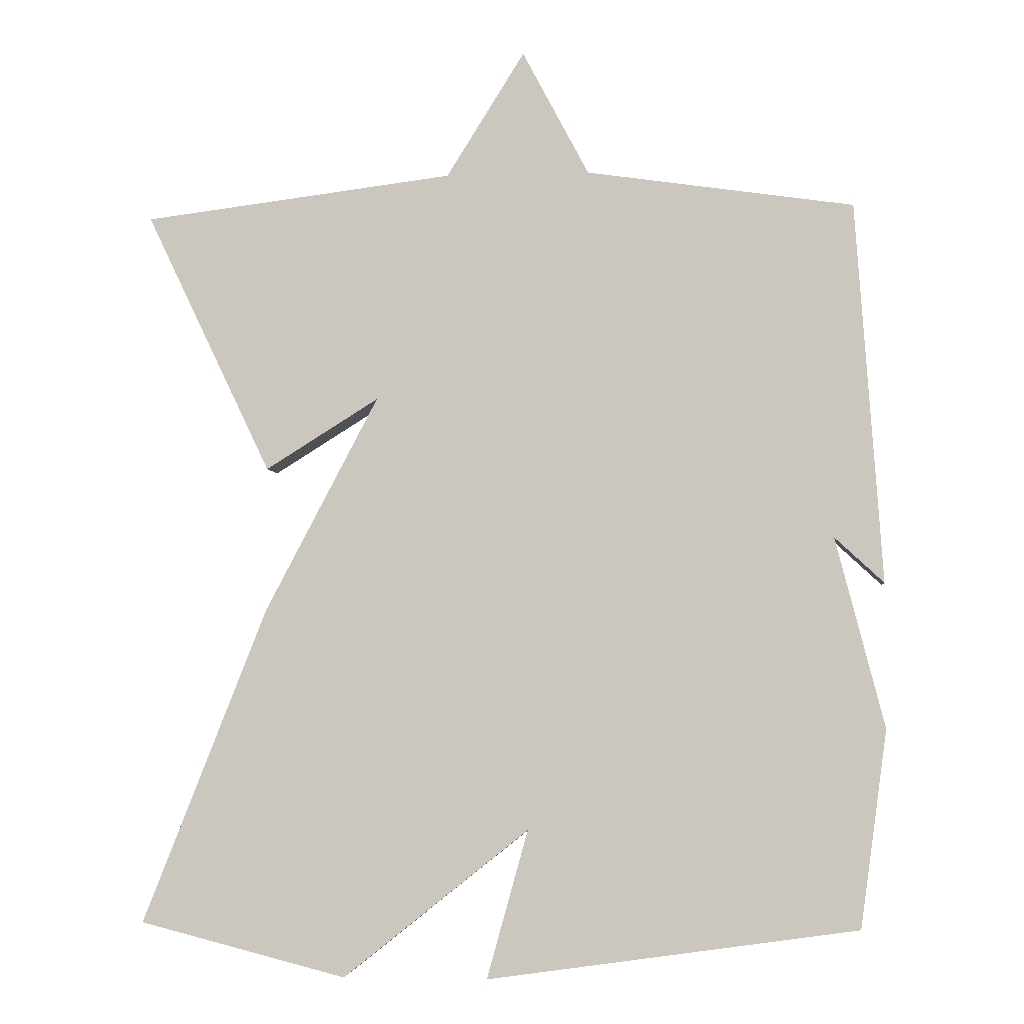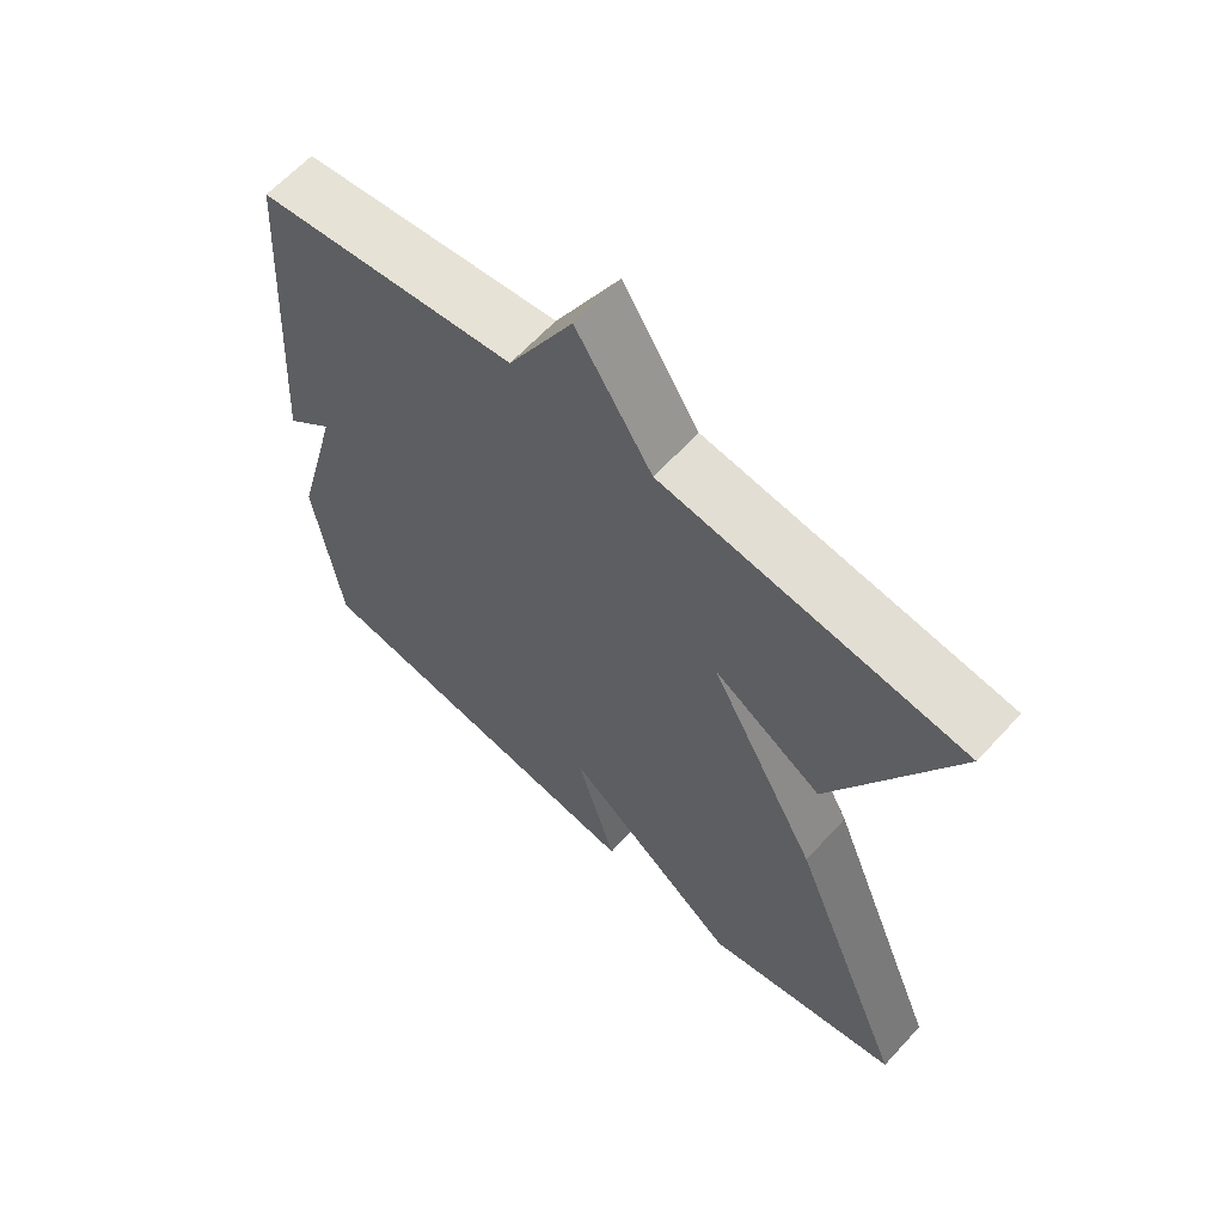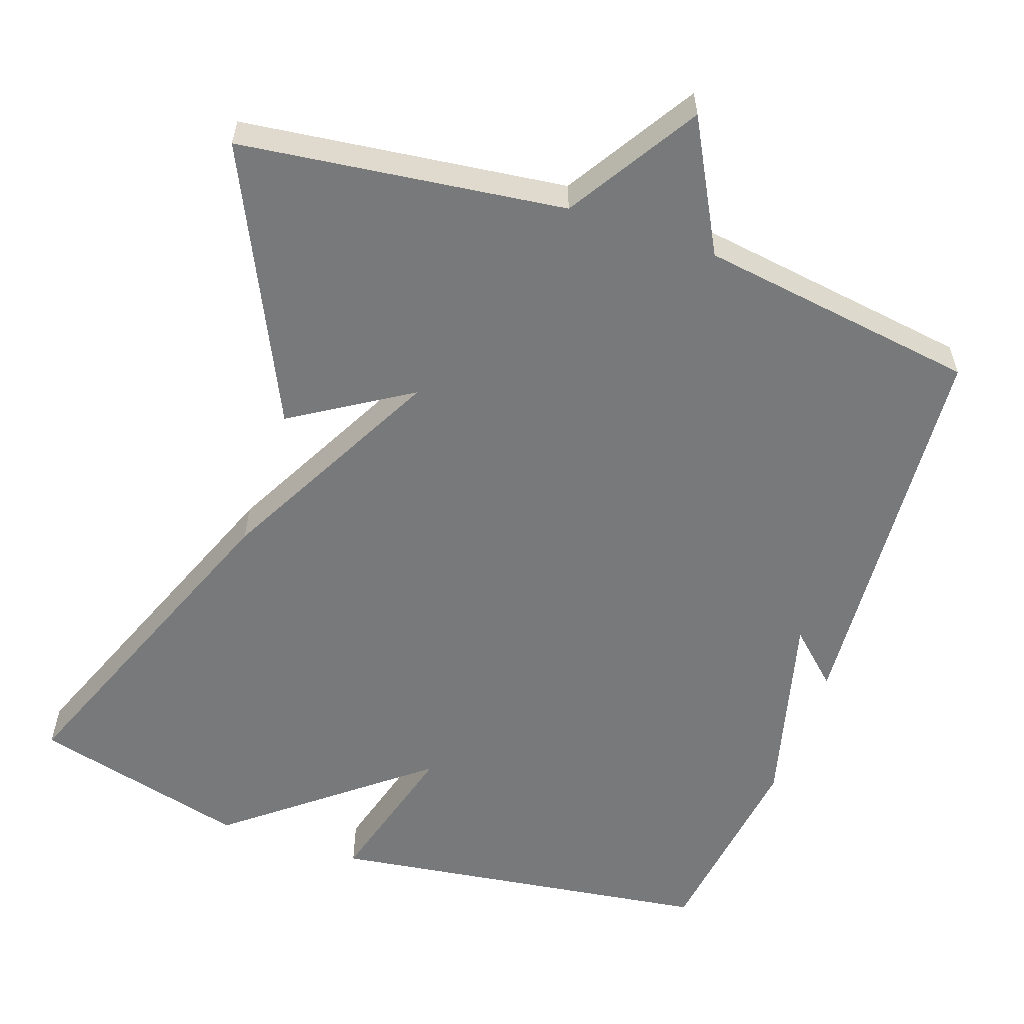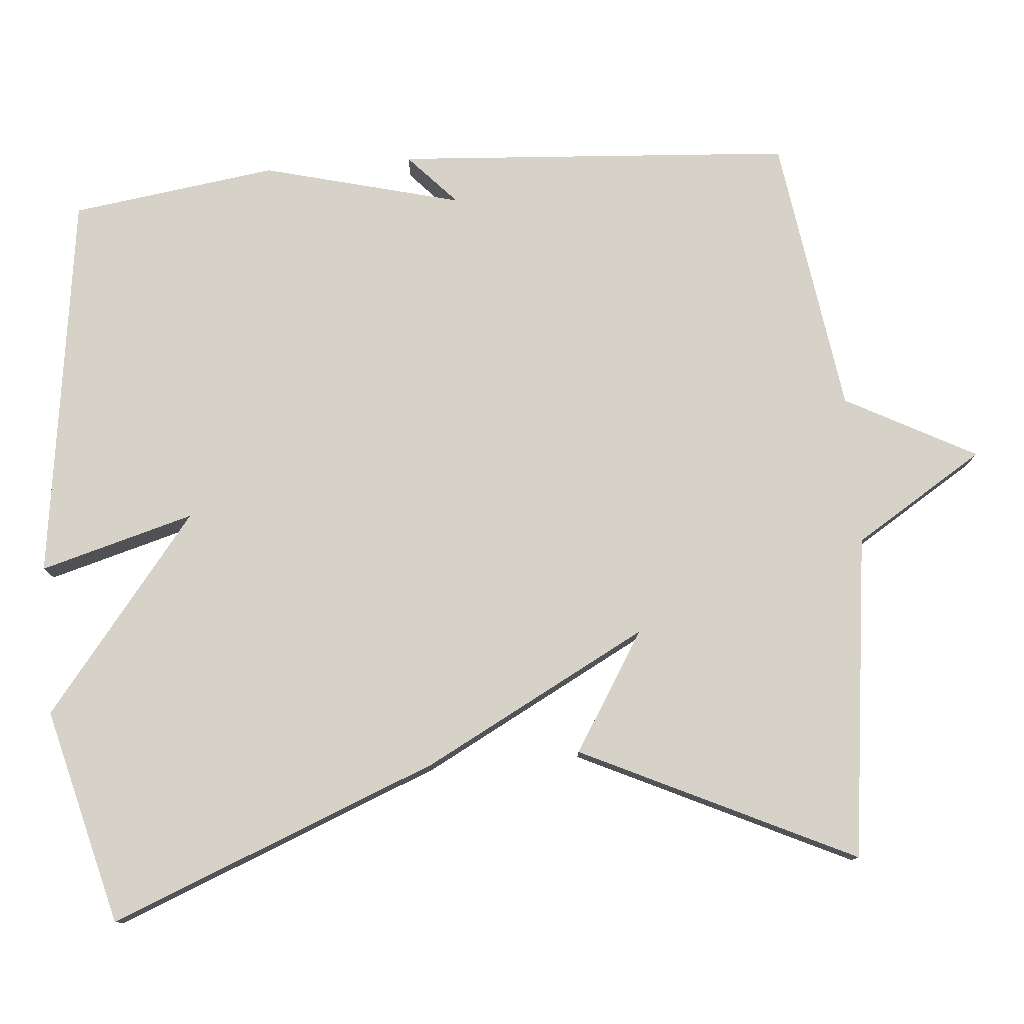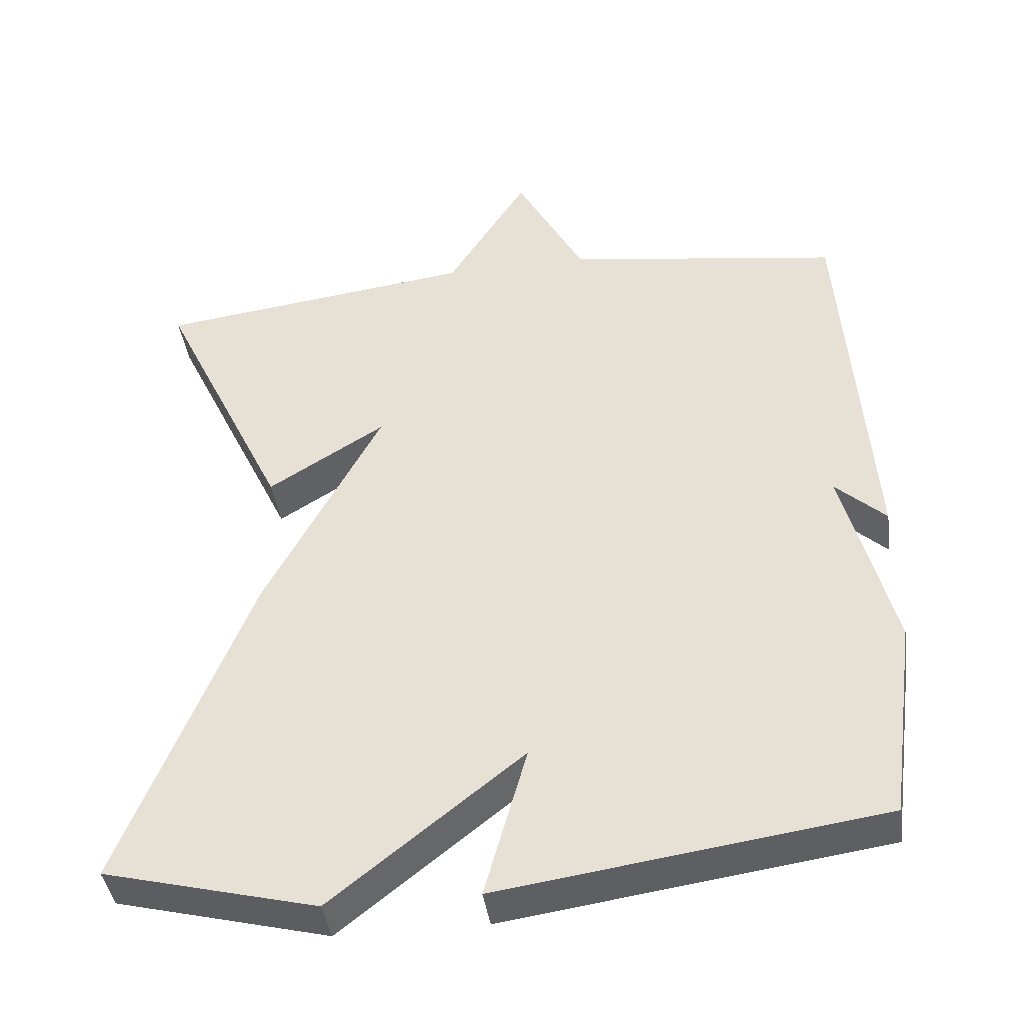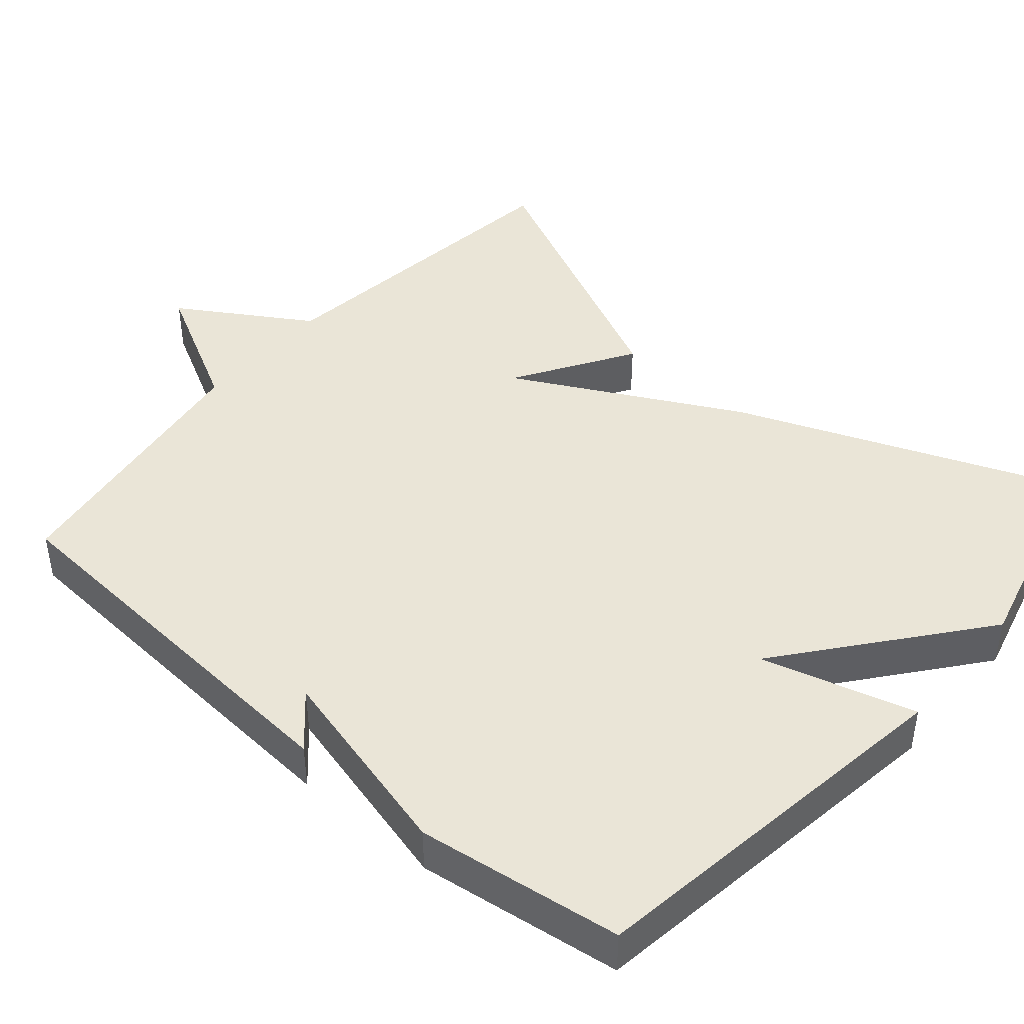
<metadata>
{"format":"obj","ext":"obj","renderer":"f3d","projection":"perspective","resolution":1024,"background":"white","views":[{"elev":-4.1,"azim":5.8,"up":"+Z"},{"elev":63.4,"azim":-137.5,"up":"+Z"},{"elev":-57.7,"azim":-19.1,"up":"+Y"},{"elev":78.5,"azim":-94.9,"up":"+Y"},{"elev":-41.8,"azim":8.1,"up":"+Z"},{"elev":44.0,"azim":130.7,"up":"+Y"}]}
</metadata>
<code>
v -0.5 0.07 0.5
v -0.07 0.07 0.554
v 0.038 0.07 0.727
v 0.13 0.07 0.554
v 0.5 0.07 0.5
v 0.537 0.07 -0.027
v 0.469 0.07 0.036
v 0.537 0.07 -0.227
v 0.5 0.07 -0.5
v -0.013 0.07 -0.573
v 0.044 0.07 -0.368
v -0.213 0.07 -0.573
v -0.5 0.07 -0.5
v -0.327 0.07 -0.062
v -0.17 0.07 0.236
v -0.327 0.07 0.138
v -0.5 0 0.5
v -0.07 0 0.554
v 0.038 0 0.727
v 0.13 0 0.554
v 0.5 0 0.5
v 0.537 0 -0.027
v 0.469 0 0.036
v 0.537 0 -0.227
v 0.5 0 -0.5
v -0.013 0 -0.573
v 0.044 0 -0.368
v -0.213 0 -0.573
v -0.5 0 -0.5
v -0.327 0 -0.062
v -0.17 0 0.236
v -0.327 0 0.138
f 15 16 1 2
f 13 14 15
f 12 13 15
f 11 12 15
f 2 3 4
f 15 2 4
f 11 15 4
f 9 10 11
f 8 9 11
f 7 8 11
f 7 11 4 5
f 5 6 7
f 18 17 32 31
f 31 30 29
f 31 29 28
f 31 28 27
f 20 19 18
f 20 18 31
f 20 31 27
f 27 26 25
f 27 25 24
f 27 24 23
f 21 20 27 23
f 23 22 21
f 1 17 18 2
f 2 18 19 3
f 3 19 20 4
f 4 20 21 5
f 5 21 22 6
f 6 22 23 7
f 7 23 24 8
f 8 24 25 9
f 9 25 26 10
f 10 26 27 11
f 11 27 28 12
f 12 28 29 13
f 13 29 30 14
f 14 30 31 15
f 15 31 32 16
f 16 32 17 1

</code>
